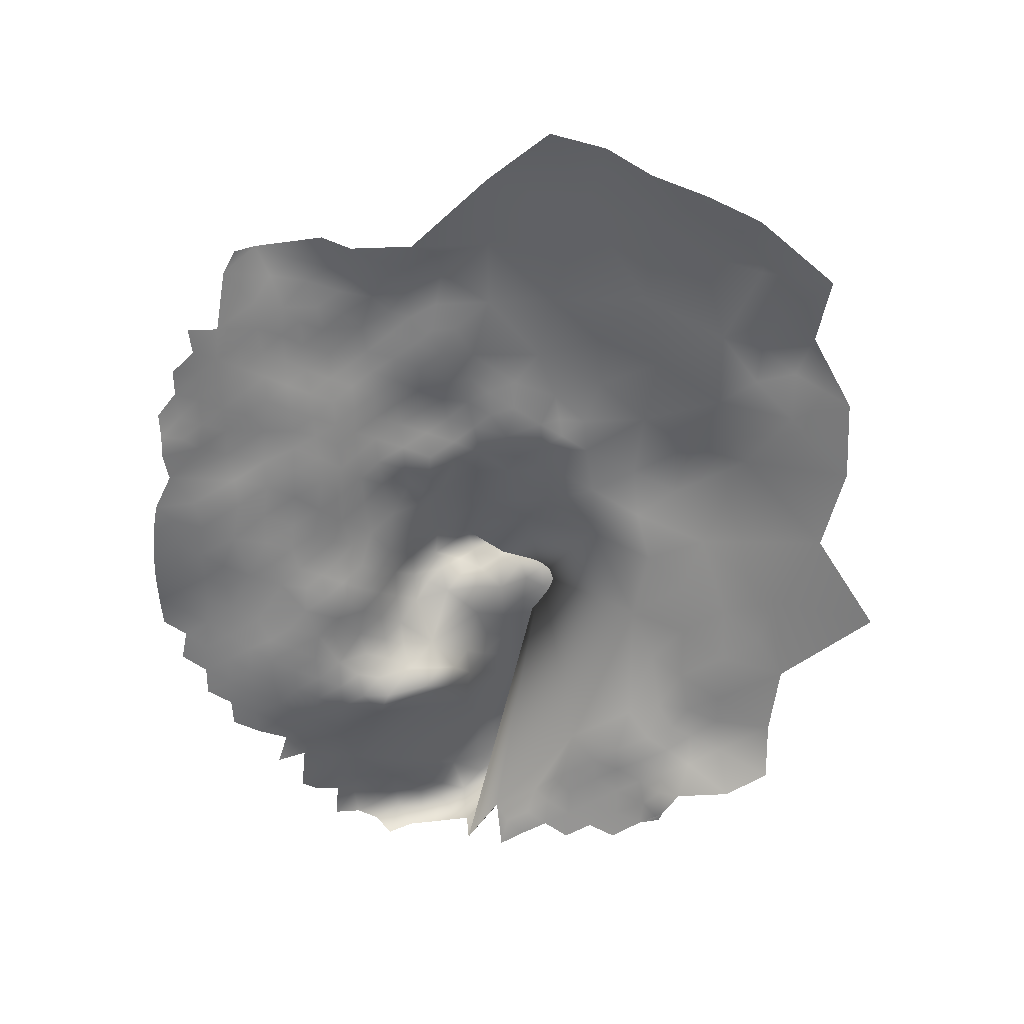
<metadata>
{"format":"obj","ext":"obj","renderer":"f3d","projection":"perspective","resolution":1024,"background":"white","views":[{"elev":-49.9,"azim":122.4,"up":"+Z"}]}
</metadata>
<code>
v -704 866.1 171.5
v -701.1 860.8 172.3
v -701.2 864.5 172.4
v -704.1 869.9 171.6
v -701.3 868.1 172.6
v -701.3 872.2 172.8
v -698.7 866.5 173.6
v -698.6 870 173.7
v -701.1 857.2 172.1
v -698.7 863 173.4
v -699.8 852.5 174.5
v -701.3 876.1 172.9
v -698.6 874.2 173.9
v -698.5 877.7 173.9
v -695.9 872.4 174.4
v -695.9 875.7 174.5
v -704 874.2 171.8
v -698.7 859.8 173.3
v -706.6 872.2 170.5
v -701.2 879.8 172.8
v -704 878.6 171.4
v -706.3 876.6 170.6
v -706.9 879.3 170.2
v -696.5 859.4 174.9
v -663.8 838.1 175
v -663.9 841.6 175.1
v -667 840 175
v -660.8 839.9 175.3
v -674.7 841.9 176.1
v -670.4 841.9 175.6
v -657.8 838.2 175.8
v -657.8 841.7 175.8
v -657.9 845.2 175.8
v -660.9 843.3 175.4
v -654.9 840 176.4
v -655 843.7 176.5
v -655.1 847.2 176.6
v -652 842.3 177
v -652.1 845.8 177.2
v -651.7 838.5 176.9
v -661 846.8 175.6
v -661.1 850.2 176.1
v -663.8 848.6 175.7
v -664.5 845.3 175.4
v -657.9 848.6 176
v -667.1 843.1 175.2
v -672.9 839 174.9
v -649 844.5 177.6
v -649 841.1 177.5
v -646 839.7 177.9
v -646.1 843.2 178
v -646.1 846.9 178.1
v -642.6 841.6 177.8
v -642.8 845.2 178.1
v -639.4 843.5 177.9
v -646 849.9 178.6
v -648.8 848.6 178
v -643.1 848.5 178.5
v -664.1 851.9 176.2
v -663.9 855.3 177.2
v -666.8 853.6 176.1
v -666.8 849.9 175.8
v -661.3 853.3 176.8
v -655.3 850.1 176.7
v -658.2 852 176.7
v -658.8 855.7 177.5
v -655.4 853.2 177.3
v -654.4 856.5 178
v -639.6 847.1 178.2
v -639.7 850.5 178.7
v -636.4 845.6 178.1
v -636.6 849.3 178.6
v -666.9 856.4 176.9
v -666 858.3 179
v -636.6 853.1 179.3
v -640.4 855.2 179.5
v -633.4 851 178.8
v -632.9 854.5 179.5
v -633.2 848.1 178.3
v -630.5 850.5 178.8
v -628.3 854.2 180
v -642.9 851.8 178.8
v -658.1 859 178.4
v -652.3 850.5 177.8
v -646 853.6 178.7
v -669.9 851.7 175.8
v -669.7 855.2 175.8
v -674.1 855 176.6
v -673.6 848.4 176.7
v -669.9 846.7 176
v -696.2 869 174.8
v -698.6 881.4 173.6
v -695.8 879.3 174.6
v -620.4 858.5 181.2
v -669.3 858 177.5
v -669 859.9 179.8
v -671.6 858 176
v -669.2 861.9 181.4
v -671.1 861.9 178.8
v -666.4 860.8 180.9
v -671.4 865 182.4
v -651.9 858.4 178.9
v -651.8 860.9 179.9
v -654.6 859.7 178.8
v -654.4 862.4 180
v -656.9 861.3 179
v -649.7 856 178.9
v -649.1 859.2 179.7
v -654.2 865.5 181.4
v -651.7 863.5 181
v -649.1 861.8 180.6
v -648.9 864.7 181.4
v -657 863.8 180.3
v -651.2 866.1 182.1
v -651.5 868.7 183.1
v -646.3 860.1 180.3
v -646.5 863.4 181.1
v -646.4 857.2 179.4
v -643.4 858.1 179.8
v -643.8 862 181.2
v -643.8 866.1 181.7
v -640.3 860.1 180.9
v -640.6 864.6 181.9
v -640.5 868.7 182.4
v -637 862.8 181.6
v -637.2 866.8 182.3
v -700 842.2 182
v -701.4 845.3 182.1
v -698.6 839.5 180.8
v -643.9 869.5 182.8
v -643.7 872.6 183.9
v -647.1 870.7 183.7
v -647.2 867.2 182.4
v -616.8 863.4 182.5
v -613.4 868.1 183.7
v -616.3 866.7 183.5
v -615.9 870.5 185.1
v -619.1 868.3 184.2
v -619.1 865 183.1
v -619.4 871.1 185.3
v -619.1 874.2 186.2
v -622 872.7 185.8
v -622 869.6 184.7
v -621.7 875.9 186.7
v -624.7 874.3 186.1
v -624.8 871.2 185
v -624.8 868.1 184
v -622 866.5 183.7
v -610.8 875.1 187.2
v -610.9 879.5 189.6
v -614.6 879.2 188.1
v -621.9 863.4 182.6
v -625 864.7 183.2
v -627.5 869.7 184.2
v -640.9 871.4 183.7
v -637.7 870.3 183.2
v -630.1 871.2 184.1
v -630.1 874.3 185.2
v -630 877 186.4
v -632.8 875.8 185.5
v -632.8 872.7 184.5
v -627.4 872.7 185.1
v -627.3 875.6 186.2
v -627.4 878.9 187.2
v -624.2 880.2 187.5
v -624.3 877.1 186.8
v -632.7 878.7 186.6
v -632.8 869.9 183.7
v -635.5 874.3 184.8
v -621.6 878.7 187.2
v -630.8 866.8 183.6
v -635.4 877.3 185.8
v -632.6 881.7 187.5
v -632.5 885.1 187.7
v -635.5 883.5 187.4
v -635.4 880.2 186.8
v -627.3 866.5 183.5
v -629.7 886.3 188.6
v -635.6 886.8 187.6
v -632.4 888.4 188
v -666.7 863.1 183
v -666.2 865.8 185.5
v -665.6 868.1 187.3
v -663.1 864.8 184.1
v -663.4 867.2 187.3
v -663.2 862.3 181.5
v -659.9 864.4 181.9
v -659.9 866.7 184.6
v -659.8 869.5 186.9
v -659.7 873.6 189.2
v -656.1 868.7 183.9
v -656.1 872.5 186.3
v -663.5 870.7 189.9
v -651.5 872 184.8
v -682 844.8 179.9
v -684.1 840.8 180.3
v -686.8 838.5 180.8
v -690 839 182.6
v -692.3 840.8 183.8
v -691.5 844.9 183.5
v -694.7 843.1 184.4
v -695.1 839.6 183.9
v -688 841.7 182.3
v -697.8 841.5 184.2
v -697.6 845.4 185.1
v -700.2 843.9 184.5
v -700.9 846.8 185.5
v -696.8 838.3 182.7
v -694 837.1 182.6
v -691.2 835.1 181.1
v -695.3 846.9 184.7
v -698.7 848.4 186
v -701.9 850.1 186.6
v -701.3 853.4 188.2
v -701.3 856 189.1
v -696.5 851.9 186.7
v -698.9 854.7 188.5
v -701.1 858.7 189.9
v -703.5 855.8 188.3
v -703 858 189.3
v -698.6 857.5 189.6
v -698.6 860.5 190.5
v -698.6 864 190.6
v -701.5 861.7 190.2
v -695.7 859.1 190
v -695.5 862 190.8
v -696.2 856.2 188.8
v -693 858.9 188.8
v -701.6 866 190.4
v -701.6 869.7 190.2
v -702 866.9 189.4
v -703.8 862.8 189.9
v -698.5 867.8 190.5
v -698.3 872 190.3
v -695.4 865.5 190.9
v -695.3 869.7 190.7
v -691.8 863.7 190.6
v -692 867.5 191.3
v -688.3 865.9 190.3
v -688.1 870 191
v -684.5 872.1 190.4
v -691.6 872.4 191
v -687.6 874 190.8
v -690.5 882.1 193.5
v -692.9 879.4 192.5
v -683.9 876.1 190.3
v -681 870.5 189.2
v -680.5 874.1 190
v -684.3 868.2 189.5
v -683.9 865.5 187.3
v -680.8 867.3 187.1
v -679.8 865.7 183.3
v -677 867 184.6
v -677.9 869.6 187.3
v -677.3 872.7 188.7
v -685.9 860.9 185.6
v -675.7 865.8 180.8
v -680.3 877.8 190.3
v -680.3 881.3 190.8
v -683.5 879.6 190.3
v -676.8 876.1 189.8
v -677.2 879.3 190.5
v -672.7 875.3 188.5
v -674.5 878.2 190.4
v -673.3 871 186.4
v -669.5 873.7 186.6
v -674.8 882.8 193.7
v -677 882 191.4
v -683.7 882.5 191.3
v -686.6 881 191
v -689.5 879.2 190.8
v -686.9 877.7 190.2
v -695.1 875.6 190.8
v -690.7 875.9 191
v -681.3 883.5 192.1
v -701.1 872.8 190.1
v -698.9 876.2 191.2
v -673.2 865.1 178.9
v -676.7 864.4 178.8
v -673.1 863 176.4
v -695.4 872.5 190.5
v -683.3 837.7 178.3
v -679.2 838.3 175.7
v -674.6 880.6 191.3
v -672.1 878.7 191.1
v -672.8 880.6 193.3
v -676.5 879.5 192.3
v -670.6 879 193.8
v -668.5 876.9 193.3
v -669.7 876.7 191
v -667 874.5 191.3
v -668.4 874.7 188.8
v -666.9 872.7 187.5
v -666.2 872.7 189.8
v -665.3 870.3 188.4
v -667.4 870.1 186
v -623.8 883.5 188
v -621.2 881.4 187.9
v -638.1 878.5 186.3
v -638.3 881.6 187.2
v -638.3 885 187.6
v -641.2 883.4 187.6
v -641.4 886.6 188.2
v -644.3 885.4 188
v -644.2 882.2 187.1
v -647.4 884.3 187.4
v -646.9 881 185.9
v -643.8 878.9 185.9
v -641 880.2 186.9
v -640.6 876.9 185.7
v -643.3 875.5 184.8
v -638 875.5 185.1
v -640.7 874 184.5
v -639.5 888.8 188
v -643.7 888.8 188.4
v -692 874.4 176.5
v -696.4 883.9 174.9
v -699.1 885.4 174.2
v -701.4 883 172.8
v -702.1 886.9 173
v -638.1 872.9 184.2
v -702.5 872.9 190.6
v -659.9 861.9 179.8
v -662.6 859.4 179.3
v -657.3 866 182.5
v -686.3 883.9 194
v -686.8 885.6 196.5
v -689.4 884.3 195.6
v -683.3 885.5 195.4
v -683.2 885.8 197.1
v -680.9 885.8 196.5
v -693.9 882.4 194
v -618.7 878.1 187.3
v -616.1 875.7 186.9
v -634.1 864.3 182.5
v -636.8 858.7 180.4
v -641 891 188.7
v -643.9 891.8 188.6
v -646.7 890.3 188
v -647.2 887.5 188
v -703.9 884.1 169.9
v -634.8 868.5 183.2
v -635.1 871.6 183.9
v -652.7 875.1 186.1
v -675.7 883.5 196.7
v -696 880.1 193.2
v -703.5 881.5 171.6
v -619.4 861.8 182.2
v -625 861.6 182.2
v -622.3 860.2 181.6
v -626.9 884.1 188.5
v -627.1 888 189
v -624.1 887.5 188.8
v -630.1 882.6 188.1
v -630.3 879.6 187.4
v -629.2 889.8 188.9
v -633.3 893.6 188.6
v -621.1 884.8 188.4
v -650.8 886.1 187.5
v -650.2 890.5 187.4
v -627.3 859.5 181.4
v -624.8 858.8 180.9
v -624.9 855.8 179.7
v -627.7 863.2 182.7
v -649.5 876.1 186.5
v -653.6 878.3 188
v -651 877.2 186
v -646.6 877.4 185.4
v -630.5 861.2 182.4
v -618 885.7 188.9
v -620.7 888.3 188.5
v -696.7 887.5 175.4
v -693.7 887.3 177
v -692.4 883.4 176.7
v -614.6 883.2 188.6
v -613.6 887.5 188.4
v -617.8 882.3 188.5
v -616.7 889.6 188.2
v -656.3 886.6 189.1
v -654.5 889.4 188.5
v -650 882.4 186.7
v -680.7 884.8 194.2
v -683.5 884.2 193.2
v -678.3 883.6 192.9
v -678.2 885 195.6
v -702.4 891.5 173.7
v -635.4 890.2 188.1
v -663.9 875.5 191.6
v -620.5 891.7 188.3
v -697.1 865.3 175.2
v -702.8 847.6 184.2
v -703.2 849.9 181.9
v -699.1 889 174.9
v -695.5 890.8 176
v -695.5 895.3 175.7
v -699 893.2 175.4
v -653.3 883.3 188.3
v -629.4 893.4 189.1
v -625.9 891.5 189.3
v -631.8 891.2 188.3
v -622.8 857.2 180.3
v -694.8 881.4 193.5
v -691.9 884.8 194.7
v -641.5 894 189.3
v -638 893.2 188.8
v -644.6 895.3 188.9
v -647.5 893.3 188.2
v -633.9 860 181.5
v -705.4 880.6 169.5
v -658.6 891.8 188.8
v -654.7 893 188.1
v -654.6 896.2 188.1
v -651.3 894.9 187.9
v -609.5 877.6 188.2
v -649.7 879 185.9
v -646.5 873.8 184.8
v -620.1 896.2 187.7
v -623.3 897.9 189.1
v -623 894 188.6
v -622.7 890.5 188.9
v -626.3 896.3 189.6
v -658.1 897.6 188
v -654.6 899.5 188.9
v -652.6 897 189
v -649.3 898.4 189.2
v -706.9 889.9 169.9
v -707.4 895.8 170.7
v -702 899.3 173.5
v -695.7 904.7 175.4
v -690.9 898.8 177.5
v -690.4 904.3 177.5
v -685.3 902.2 179.5
v -691 892.3 177.8
v -687.7 889.9 180
v -685.8 895.8 179.9
v -681.2 890.8 182.3
v -680.6 898.6 181.8
v -675.3 896.8 183.9
v -676.3 904.3 183.6
v -669.5 898.6 185.8
v -686.6 909.3 178.4
v -663.6 895.3 187.1
v -664.7 900.9 188.2
v -669.5 891.7 186.6
v -662.9 888.8 188.4
v -665.6 883.9 190.8
v -659.7 881 190.4
v -669.7 904.3 187.3
v -622.2 922.2 189.8
v -616.9 917.6 189.7
v -627.9 925 189.3
v -628 915.8 190.5
v -638.7 933.4 186.4
v -632.9 929.5 187.6
v -634.3 921.8 189.8
v -640.4 924.8 188.6
v -645.7 929.9 187.4
v -649.8 937 184.6
v -656.7 931.1 185.7
v -660 926.7 185.5
v -651.4 928.9 185.1
v -651 921.5 186.5
v -659.3 916.4 186.3
v -651.3 912.3 188.1
v -642.4 915.7 188.8
v -650.9 904.2 189.4
v -657.6 906.5 187.8
v -663.8 909.8 186.7
v -645.3 907.3 189.9
v -665.7 930.9 182.4
v -664.4 923.7 183.4
v -658.5 922.1 185.6
v -668.7 915 185.1
v -655 924.9 186.6
v -637.1 905.5 190.2
v -643.1 899.7 190
v -633.1 898.7 190
v -626.3 903.1 190.6
v -619.1 907.5 191.6
v -673.8 926.2 180.2
v -691.4 919.8 172.9
v -680.7 918.7 178.7
f 215 220 219
f 383 269 275
f 155 321 313
f 402 332 403
f 215 219 214
f 296 295 293
f 218 220 215
f 114 109 110
f 262 264 284
f 95 97 87
f 106 104 105
f 146 162 154
f 290 291 289
f 108 111 103
f 68 102 104
f 215 221 218
f 159 355 167
f 222 218 221
f 157 154 162
f 158 162 163
f 157 162 158
f 158 159 160
f 103 104 102
f 103 105 104
f 363 401 362
f 113 106 105
f 293 295 294
f 160 159 167
f 168 343 342
f 153 364 349
f 110 105 103
f 169 343 161
f 61 59 60
f 224 218 222
f 172 312 169
f 61 60 73
f 109 105 110
f 111 110 103
f 108 103 102
f 169 312 321
f 329 382 331
f 284 264 285
f 179 301 175
f 159 158 163
f 143 142 146
f 164 166 165
f 116 111 108
f 116 117 111
f 172 167 176
f 172 160 167
f 176 167 173
f 310 311 313
f 292 291 290
f 164 159 163
f 164 355 159
f 169 160 172
f 140 138 137
f 382 384 385
f 382 385 331
f 306 359 381
f 361 349 364
f 52 56 57
f 45 37 64
f 313 321 312
f 313 312 310
f 343 156 342
f 108 102 107
f 113 105 109
f 349 362 350
f 296 183 295
f 361 362 349
f 309 299 300
f 139 348 134
f 139 152 348
f 292 293 294
f 292 294 291
f 177 147 154
f 336 408 125
f 299 172 176
f 408 335 125
f 147 146 154
f 147 143 146
f 161 160 169
f 299 310 312
f 299 312 172
f 355 173 167
f 355 354 173
f 260 269 270
f 21 409 23
f 262 284 268
f 397 381 359
f 217 214 216
f 63 60 59
f 286 284 285
f 401 94 350
f 401 350 362
f 131 313 311
f 131 155 313
f 181 98 100
f 227 221 217
f 209 202 208
f 140 143 138
f 140 142 143
f 136 137 138
f 302 309 300
f 384 382 275
f 145 146 142
f 148 143 147
f 162 146 145
f 162 145 163
f 161 343 168
f 389 420 371
f 120 117 116
f 139 148 152
f 100 98 96
f 300 299 176
f 135 137 136
f 332 402 346
f 161 157 158
f 161 158 160
f 338 339 315
f 264 262 261
f 325 187 113
f 34 44 26
f 422 412 423
f 371 420 353
f 217 221 215
f 217 215 214
f 130 133 121
f 12 13 14
f 165 170 298
f 165 298 297
f 288 287 286
f 145 144 166
f 145 142 144
f 293 292 266
f 7 8 5
f 358 297 298
f 223 226 235
f 32 28 31
f 272 270 271
f 112 111 117
f 423 412 424
f 112 114 110
f 112 110 111
f 58 56 52
f 155 156 321
f 155 124 156
f 166 163 145
f 166 164 163
f 383 382 329
f 383 275 382
f 350 348 152
f 72 70 69
f 175 301 300
f 51 48 49
f 32 36 33
f 174 173 354
f 398 400 356
f 185 183 182
f 302 300 301
f 32 31 35
f 168 157 161
f 87 86 61
f 351 352 178
f 179 174 180
f 308 305 307
f 242 243 274
f 233 230 229
f 99 96 98
f 141 144 142
f 141 142 140
f 354 178 174
f 43 59 62
f 43 42 59
f 92 319 20
f 32 34 28
f 43 41 42
f 88 87 97
f 340 315 339
f 333 141 334
f 364 369 361
f 259 275 269
f 259 269 260
f 356 178 352
f 1 5 4
f 343 169 321
f 343 321 156
f 84 64 37
f 139 136 138
f 36 38 39
f 36 39 37
f 128 206 207
f 128 207 391
f 34 33 41
f 34 32 33
f 315 304 303
f 62 61 86
f 62 59 61
f 153 147 177
f 153 148 147
f 42 45 65
f 92 14 93
f 267 284 286
f 267 268 284
f 132 133 130
f 16 14 13
f 79 80 77
f 180 174 178
f 16 15 316
f 99 98 101
f 48 38 49
f 48 39 38
f 27 26 46
f 7 91 8
f 7 390 91
f 166 144 170
f 166 170 165
f 175 300 176
f 175 176 173
f 26 28 34
f 41 44 34
f 41 43 44
f 134 136 139
f 267 384 268
f 9 24 18
f 9 18 2
f 14 92 20
f 302 304 305
f 302 303 304
f 329 331 330
f 175 174 179
f 175 173 174
f 33 36 37
f 33 37 45
f 16 93 14
f 340 306 304
f 340 304 315
f 7 3 10
f 44 46 26
f 399 398 356
f 222 225 226
f 12 6 13
f 12 17 6
f 41 45 42
f 41 33 45
f 323 113 187
f 323 106 113
f 333 170 144
f 333 144 141
f 351 178 354
f 51 49 50
f 25 28 26
f 412 413 424
f 201 202 199
f 55 71 69
f 66 65 67
f 126 342 156
f 309 310 299
f 132 131 416
f 132 130 131
f 180 356 400
f 180 178 356
f 216 214 213
f 323 186 324
f 15 16 13
f 326 383 329
f 245 244 332
f 63 59 42
f 63 42 65
f 128 127 206
f 3 7 5
f 3 5 1
f 223 222 226
f 18 10 2
f 2 10 3
f 409 21 347
f 405 404 337
f 63 65 66
f 88 86 87
f 372 393 318
f 116 118 119
f 27 25 26
f 87 73 95
f 87 61 73
f 55 54 53
f 278 99 101
f 245 332 346
f 364 153 177
f 387 179 180
f 239 238 237
f 328 326 327
f 258 259 260
f 153 152 148
f 54 58 52
f 49 38 40
f 337 338 315
f 249 251 247
f 365 415 367
f 347 21 20
f 347 20 319
f 317 372 318
f 233 229 223
f 399 356 352
f 416 131 311
f 35 40 38
f 340 359 306
f 148 138 143
f 148 139 138
f 188 187 325
f 325 113 109
f 419 420 389
f 259 258 262
f 259 262 268
f 368 308 307
f 12 14 20
f 282 196 197
f 236 281 234
f 371 358 370
f 204 202 201
f 65 45 64
f 65 64 67
f 35 36 32
f 35 38 36
f 309 302 305
f 309 305 308
f 221 225 222
f 221 227 225
f 415 307 381
f 415 368 307
f 235 237 238
f 301 303 302
f 272 246 260
f 272 260 270
f 19 17 22
f 127 204 206
f 224 222 223
f 276 322 230
f 250 251 249
f 54 55 69
f 84 37 39
f 181 100 186
f 392 128 391
f 234 276 230
f 338 406 407
f 338 407 339
f 338 337 404
f 338 404 406
f 187 188 184
f 314 337 315
f 314 315 303
f 341 409 347
f 393 386 320
f 393 320 318
f 66 67 68
f 324 100 74
f 324 186 100
f 204 208 202
f 51 54 52
f 327 329 330
f 327 326 329
f 279 278 257
f 251 254 247
f 211 205 201
f 51 53 54
f 231 230 322
f 279 280 278
f 419 399 420
f 341 347 319
f 288 286 285
f 75 70 72
f 255 248 247
f 255 247 254
f 349 152 153
f 349 350 152
f 320 319 318
f 234 233 236
f 234 230 233
f 258 261 262
f 365 368 415
f 130 124 155
f 130 155 131
f 21 23 22
f 348 350 94
f 48 51 52
f 83 104 106
f 205 212 207
f 203 199 198
f 323 83 106
f 306 381 307
f 126 125 335
f 185 182 184
f 5 6 4
f 5 8 6
f 181 184 182
f 181 186 184
f 407 360 339
f 310 308 311
f 310 309 308
f 15 8 91
f 212 213 207
f 212 216 213
f 258 260 246
f 243 240 241
f 243 242 240
f 235 233 223
f 368 311 308
f 368 416 311
f 72 69 71
f 70 82 58
f 306 305 304
f 306 307 305
f 83 66 68
f 83 68 104
f 387 180 400
f 12 20 21
f 188 325 191
f 126 156 124
f 193 294 295
f 391 207 213
f 118 116 108
f 118 108 107
f 58 54 69
f 58 69 70
f 50 53 51
f 377 370 358
f 377 358 298
f 246 248 258
f 267 286 287
f 267 287 345
f 353 358 371
f 123 121 120
f 421 399 419
f 421 398 399
f 187 186 323
f 187 184 186
f 72 79 77
f 200 211 201
f 243 241 246
f 243 246 272
f 317 373 372
f 248 255 261
f 248 261 258
f 121 117 120
f 378 389 371
f 205 207 206
f 288 290 289
f 288 285 290
f 229 232 224
f 229 224 223
f 120 116 119
f 241 249 247
f 405 337 314
f 253 254 251
f 74 73 60
f 237 235 226
f 30 29 47
f 418 419 417
f 418 421 419
f 85 118 107
f 259 384 275
f 259 268 384
f 411 413 412
f 30 27 46
f 75 72 77
f 75 77 78
f 318 92 317
f 318 319 92
f 80 78 77
f 387 400 357
f 231 229 230
f 398 357 400
f 380 411 410
f 205 204 201
f 205 206 204
f 340 339 360
f 353 399 352
f 353 420 399
f 326 269 383
f 79 72 71
f 48 52 57
f 82 85 56
f 82 56 58
f 121 124 130
f 353 352 351
f 203 198 197
f 394 372 373
f 314 303 301
f 333 298 170
f 39 48 57
f 39 57 84
f 185 295 183
f 185 193 295
f 314 387 405
f 74 100 96
f 236 233 235
f 236 235 238
f 188 185 184
f 277 276 234
f 123 125 126
f 389 417 419
f 122 120 119
f 123 124 121
f 123 126 124
f 369 335 408
f 4 17 19
f 4 6 17
f 373 317 374
f 117 133 112
f 117 121 133
f 228 225 227
f 377 151 375
f 317 93 374
f 317 92 93
f 151 333 334
f 263 266 292
f 263 292 290
f 171 168 342
f 267 385 384
f 267 345 385
f 86 90 62
f 190 189 192
f 353 297 358
f 353 351 297
f 171 177 154
f 393 372 394
f 189 188 191
f 189 191 192
f 366 367 415
f 257 278 101
f 359 340 360
f 171 157 168
f 171 154 157
f 231 232 229
f 150 149 414
f 405 387 357
f 200 201 199
f 200 199 203
f 244 403 332
f 264 261 263
f 8 13 6
f 8 15 13
f 74 95 73
f 74 96 95
f 257 253 252
f 366 344 367
f 21 22 17
f 21 17 12
f 122 119 76
f 129 208 204
f 129 204 127
f 199 202 209
f 326 270 269
f 211 212 205
f 241 248 246
f 241 247 248
f 365 367 344
f 342 126 335
f 342 335 171
f 249 241 240
f 191 325 109
f 109 114 115
f 109 115 191
f 274 243 272
f 274 272 271
f 189 185 188
f 244 245 271
f 86 88 89
f 86 89 90
f 99 95 96
f 244 326 328
f 263 290 285
f 263 285 264
f 413 425 424
f 190 388 193
f 122 336 125
f 84 67 64
f 234 281 273
f 234 273 277
f 324 83 323
f 413 360 407
f 280 99 278
f 393 396 386
f 390 7 10
f 409 22 23
f 378 371 370
f 255 254 265
f 70 76 82
f 70 75 76
f 296 182 183
f 394 395 396
f 394 396 393
f 133 114 112
f 370 377 375
f 314 301 179
f 314 179 387
f 240 238 239
f 213 214 219
f 81 78 80
f 122 123 120
f 122 125 123
f 252 253 251
f 377 298 333
f 377 333 151
f 189 190 193
f 189 193 185
f 220 218 224
f 150 375 151
f 132 194 115
f 242 281 236
f 107 102 68
f 171 364 177
f 133 132 115
f 133 115 114
f 216 227 217
f 320 341 319
f 411 360 413
f 242 274 273
f 242 273 281
f 164 354 355
f 85 119 118
f 194 132 416
f 181 101 98
f 192 194 344
f 244 271 270
f 244 270 326
f 141 140 137
f 365 416 368
f 149 150 151
f 209 210 198
f 209 198 199
f 249 240 239
f 351 165 297
f 361 363 362
f 380 360 411
f 90 30 46
f 255 263 261
f 255 265 263
f 324 74 60
f 370 376 378
f 370 375 376
f 366 415 381
f 366 381 397
f 279 257 252
f 76 336 122
f 433 395 394
f 171 335 369
f 171 369 364
f 149 151 334
f 228 226 225
f 242 238 240
f 242 236 238
f 203 197 196
f 85 57 56
f 379 397 359
f 379 380 410
f 191 194 192
f 191 115 194
f 282 195 196
f 66 60 63
f 422 411 412
f 44 43 62
f 76 85 82
f 76 119 85
f 228 237 226
f 365 344 194
f 365 194 416
f 99 97 95
f 210 197 198
f 380 379 359
f 380 359 360
f 433 394 373
f 423 424 425
f 250 252 251
f 164 165 351
f 164 351 354
f 93 16 316
f 250 249 239
f 250 239 256
f 407 425 413
f 330 331 385
f 476 406 404
f 425 406 476
f 425 407 406
f 437 436 438
f 410 411 422
f 273 346 277
f 273 245 346
f 435 434 436
f 435 436 437
f 334 141 137
f 440 442 443
f 193 291 294
f 193 388 291
f 316 15 91
f 433 434 435
f 431 430 432
f 470 471 460
f 448 440 443
f 466 423 425
f 461 458 459
f 324 66 83
f 324 60 66
f 432 435 437
f 432 430 435
f 441 431 432
f 256 239 237
f 256 237 228
f 444 442 440
f 442 410 422
f 90 44 62
f 90 46 44
f 430 433 435
f 430 395 433
f 442 444 445
f 442 445 410
f 75 336 76
f 253 265 254
f 474 460 472
f 253 257 101
f 232 220 224
f 471 472 460
f 439 437 438
f 81 363 361
f 388 289 291
f 277 322 276
f 430 431 429
f 29 30 90
f 283 195 282
f 283 29 195
f 211 216 212
f 474 459 460
f 378 417 389
f 426 320 386
f 452 449 451
f 462 474 472
f 478 421 418
f 84 68 67
f 84 107 68
f 192 344 366
f 440 448 439
f 440 439 438
f 29 90 89
f 455 452 451
f 461 459 474
f 84 57 85
f 84 85 107
f 477 421 478
f 447 388 190
f 477 357 398
f 477 398 421
f 473 468 463
f 444 440 438
f 469 476 475
f 428 396 395
f 149 334 137
f 464 466 469
f 464 467 466
f 443 442 422
f 427 426 386
f 445 379 410
f 429 428 395
f 429 395 430
f 150 376 375
f 462 461 474
f 428 386 396
f 428 427 386
f 426 341 320
f 203 196 195
f 461 457 458
f 466 425 476
f 466 476 469
f 467 423 466
f 190 192 366
f 190 366 447
f 447 397 379
f 447 366 397
f 465 464 469
f 81 361 369
f 477 405 357
f 463 462 472
f 434 433 373
f 467 422 423
f 463 464 462
f 447 445 446
f 447 379 445
f 462 464 465
f 463 468 467
f 463 467 464
f 476 404 405
f 455 451 454
f 478 418 417
f 446 445 444
f 456 455 454
f 456 453 457
f 456 454 453
f 471 463 472
f 471 470 480
f 81 369 408
f 473 463 471
f 465 455 456
f 470 460 459
f 477 475 476
f 477 476 405
f 446 388 447
f 450 449 452
f 443 422 467
f 439 432 437
f 478 475 477
f 434 373 374
f 479 478 417
f 453 458 457
f 444 438 436
f 462 457 461
f 462 465 456
f 462 456 457
f 443 468 448
f 443 467 468
f 479 450 452
f 448 468 473
f 441 429 431
f 441 432 439
f 478 479 452
f 465 469 475
f 473 471 480
f 473 439 448
f 465 452 455
f 482 473 480
f 481 441 482
f 482 441 439
f 482 439 473
f 481 429 441
f 289 287 288
f 328 403 244
f 213 392 391
f 18 390 10
f 402 277 346
f 327 403 328
f 232 219 220
f 390 316 91
f 316 374 93
f 345 330 385
f 24 390 18
f 219 392 213
f 330 403 327
f 388 287 289
f 231 219 232
f 402 322 277
f 446 287 388
f 444 287 446
f 374 436 434
f 24 316 390
f 231 392 219
f 436 287 444
f 316 436 374
f 316 287 436
f 24 287 316
f 11 287 24
f 287 330 345
f 330 402 403
f 402 231 322
f 287 402 330
f 231 11 392
f 287 231 402
f 11 231 287
f 266 296 293
f 265 266 263
f 182 101 181
f 265 296 266
f 296 101 182
f 101 265 253
f 101 296 265
f 78 336 75
f 78 408 336
f 408 78 81
f 280 97 99
f 256 252 250
f 216 228 227
f 200 216 211
f 280 88 97
f 89 195 29
f 195 200 203
f 88 195 89
f 279 88 280
f 256 279 252
f 216 256 228
f 195 216 200
f 256 88 279
f 256 195 88
f 195 256 216
f 409 23 22
f 245 274 271
f 273 274 245
f 452 475 478
f 475 452 465

</code>
